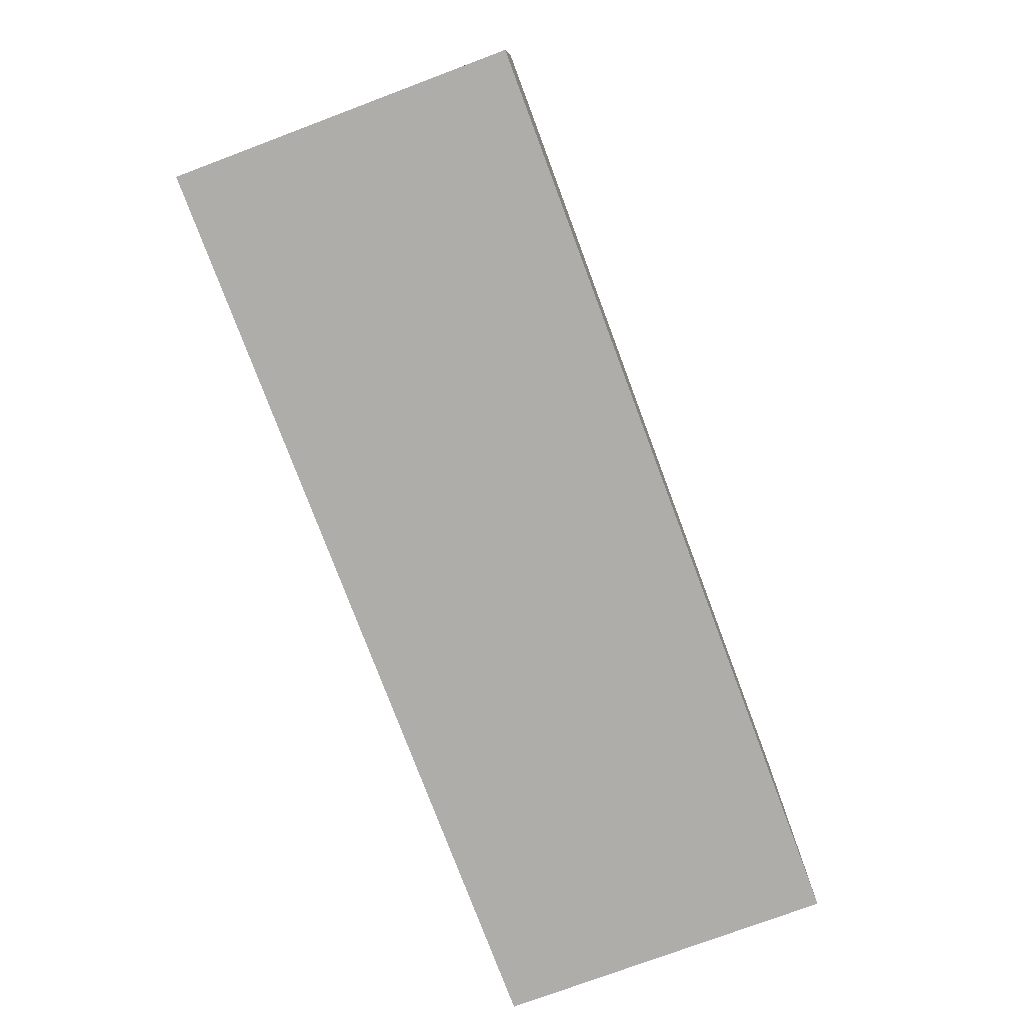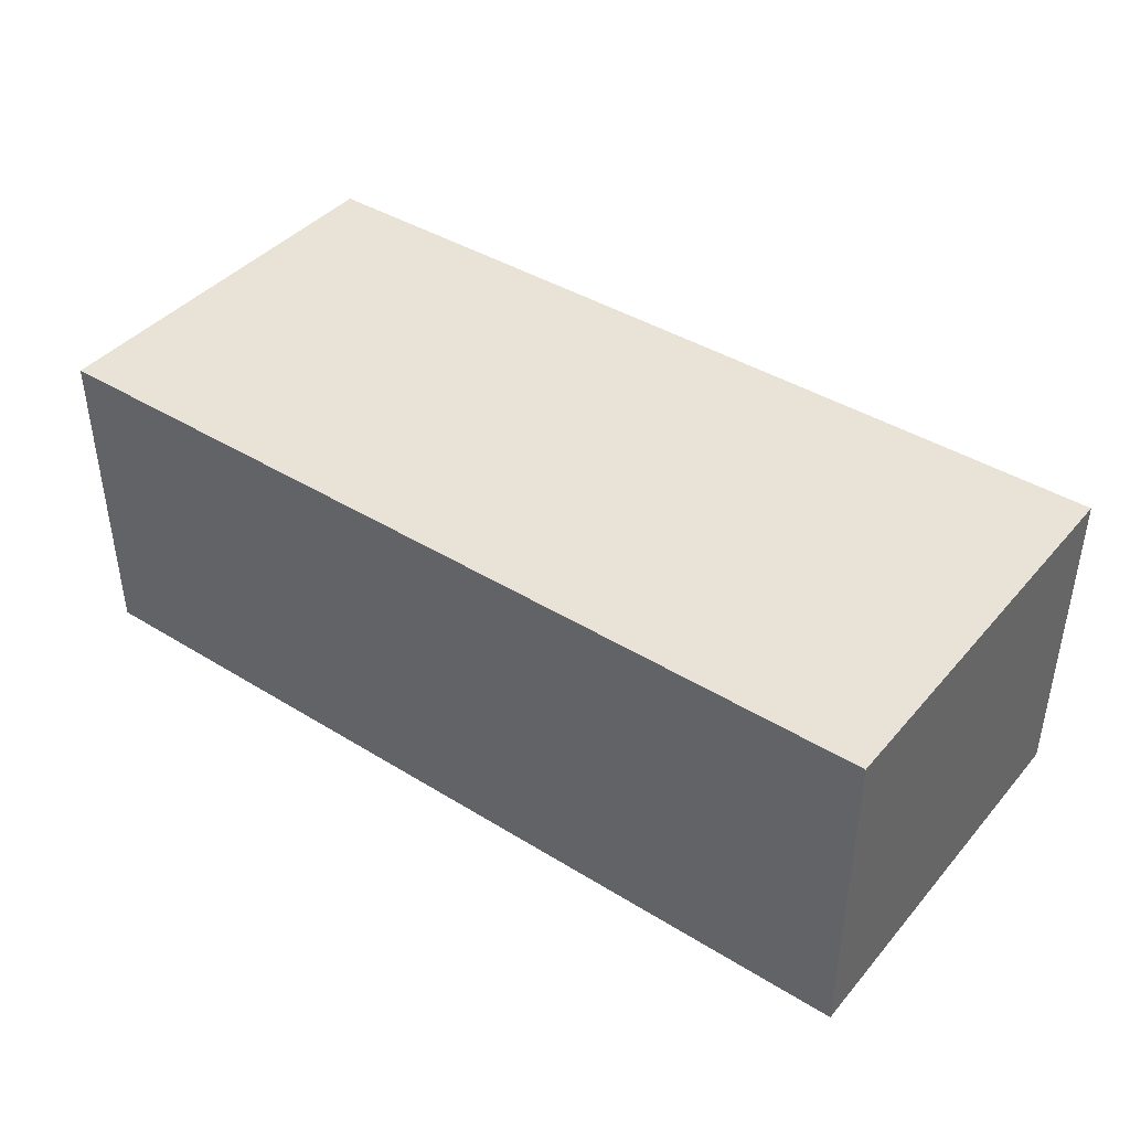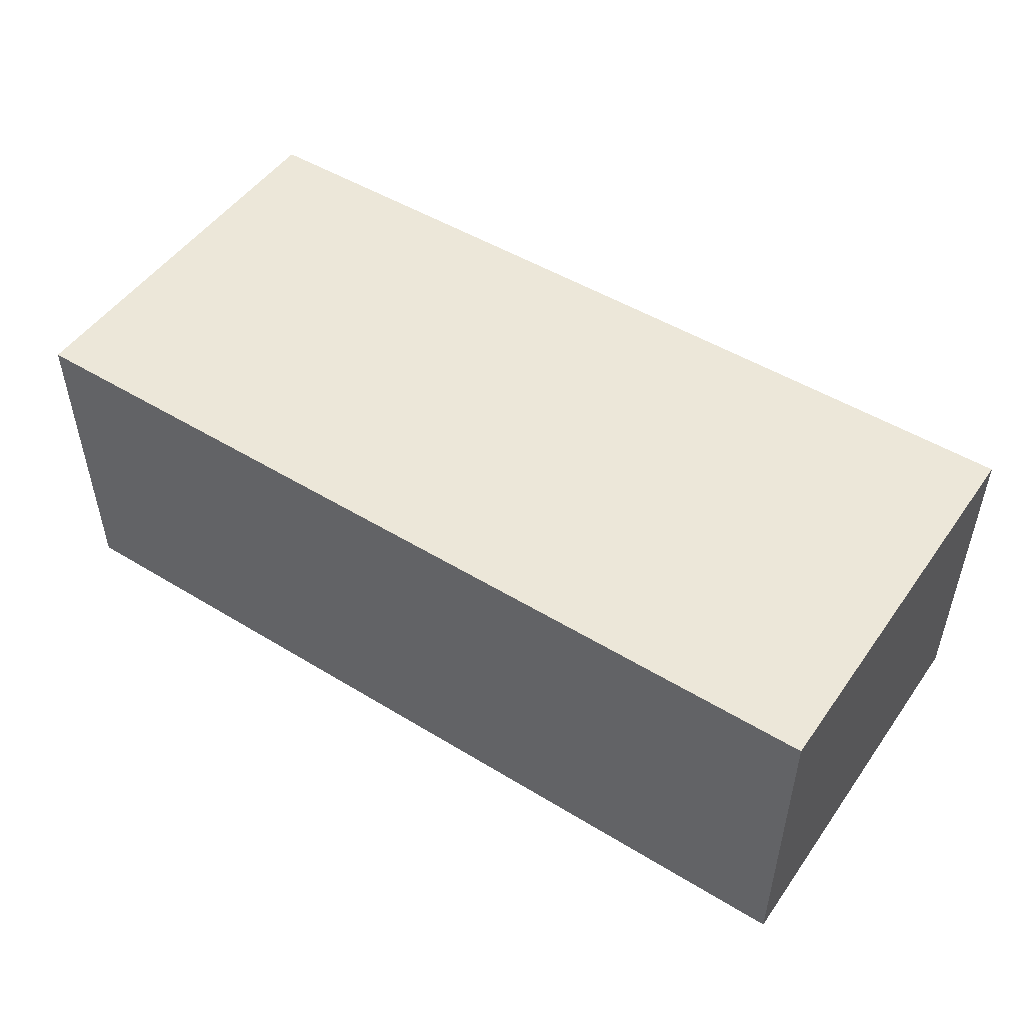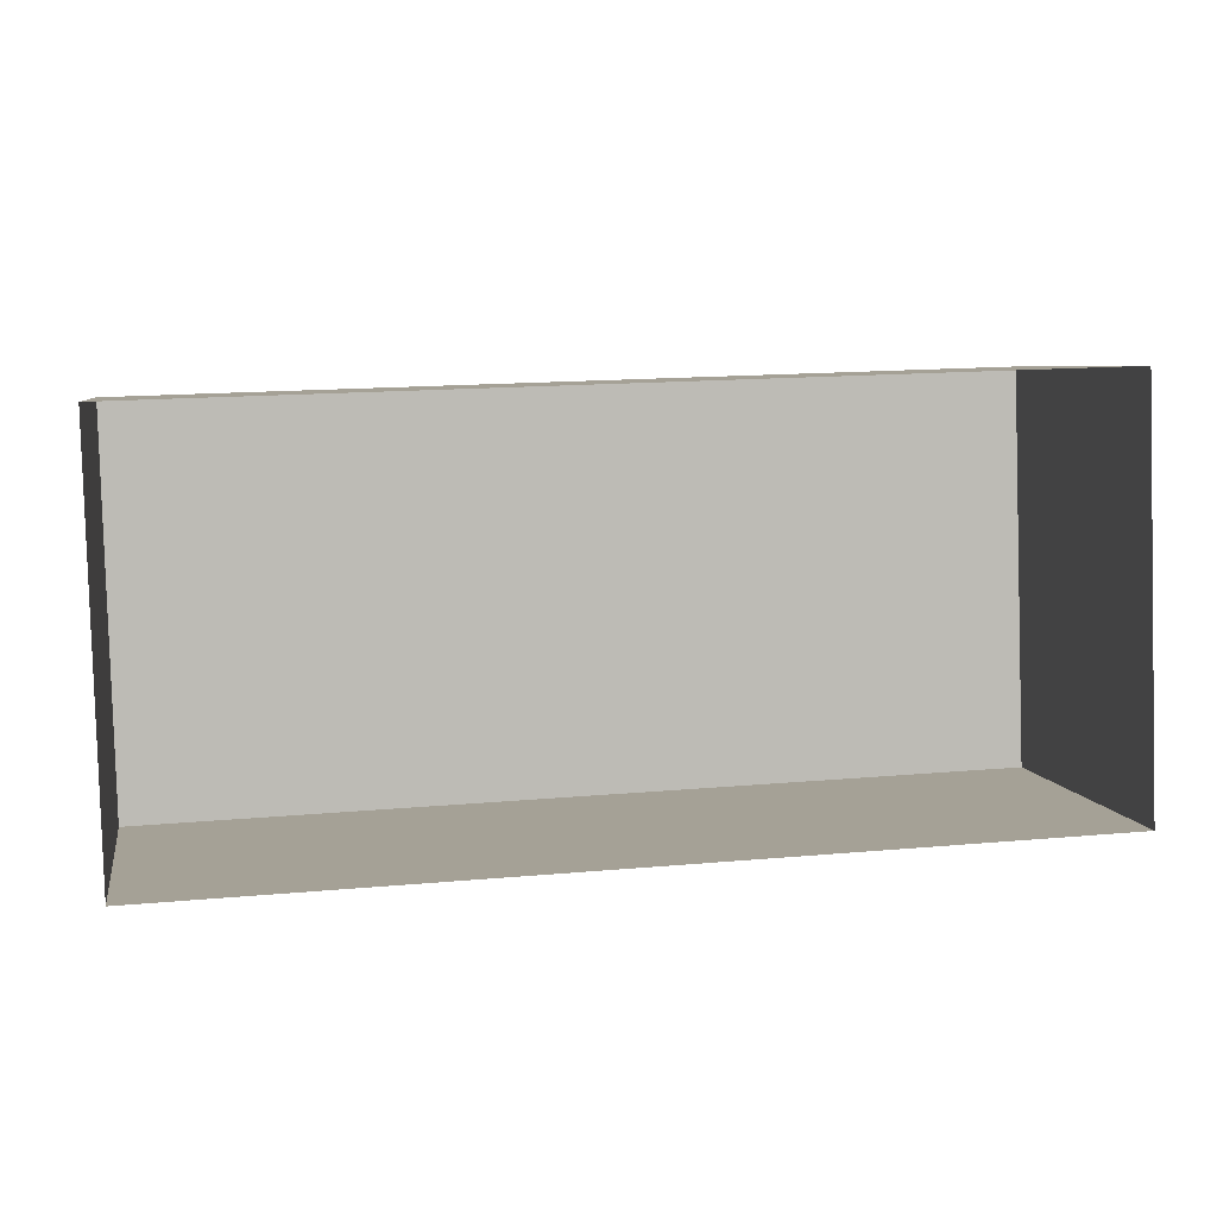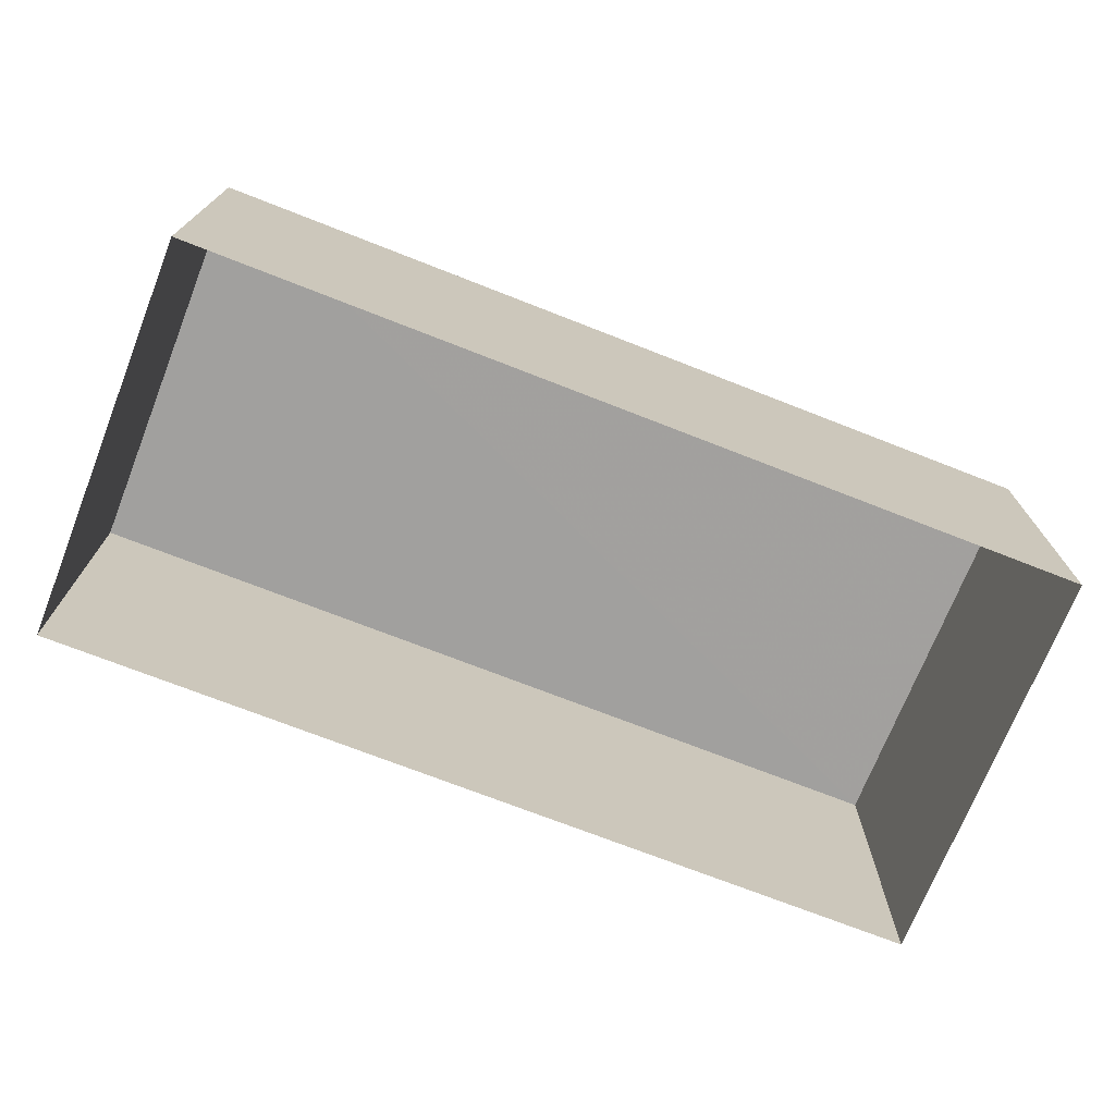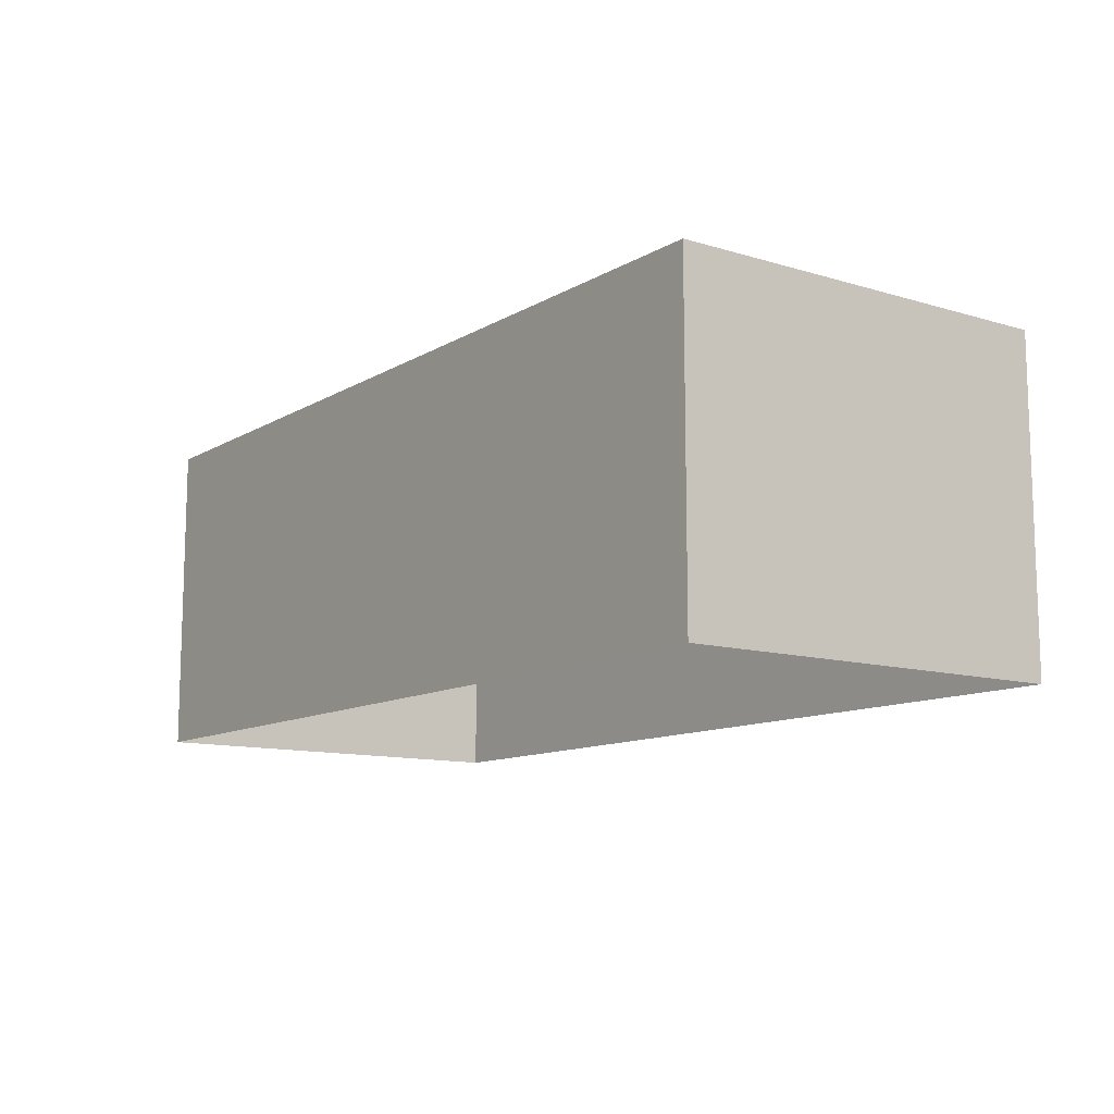
<metadata>
{"format":"obj","ext":"obj","renderer":"f3d","projection":"perspective","resolution":1024,"background":"white","views":[{"elev":-75.7,"azim":-69.5,"up":"+Y"},{"elev":41.4,"azim":-145.1,"up":"+Z"},{"elev":49.8,"azim":32.0,"up":"+Z"},{"elev":6.0,"azim":169.8,"up":"+Y"},{"elev":-71.9,"azim":-23.3,"up":"+Z"},{"elev":-11.3,"azim":-127.9,"up":"+Z"}]}
</metadata>
<code>
v -3.725e+05 -1.043e+05 28.55
v -3.725e+05 -1.043e+05 28.55
v -3.725e+05 -1.043e+05 28.55
v -3.725e+05 -1.043e+05 28.55
v -3.725e+05 -1.043e+05 32.48
v -3.725e+05 -1.043e+05 32.48
v -3.725e+05 -1.043e+05 32.48
v -3.725e+05 -1.043e+05 32.48
f 1 2 3
f 4 1 3
f 5 6 7
f 8 5 7
f 6 1 4
f 6 5 1
f 7 3 2
f 8 7 2
f 8 2 1
f 5 8 1
f 6 4 3
f 7 6 3

</code>
